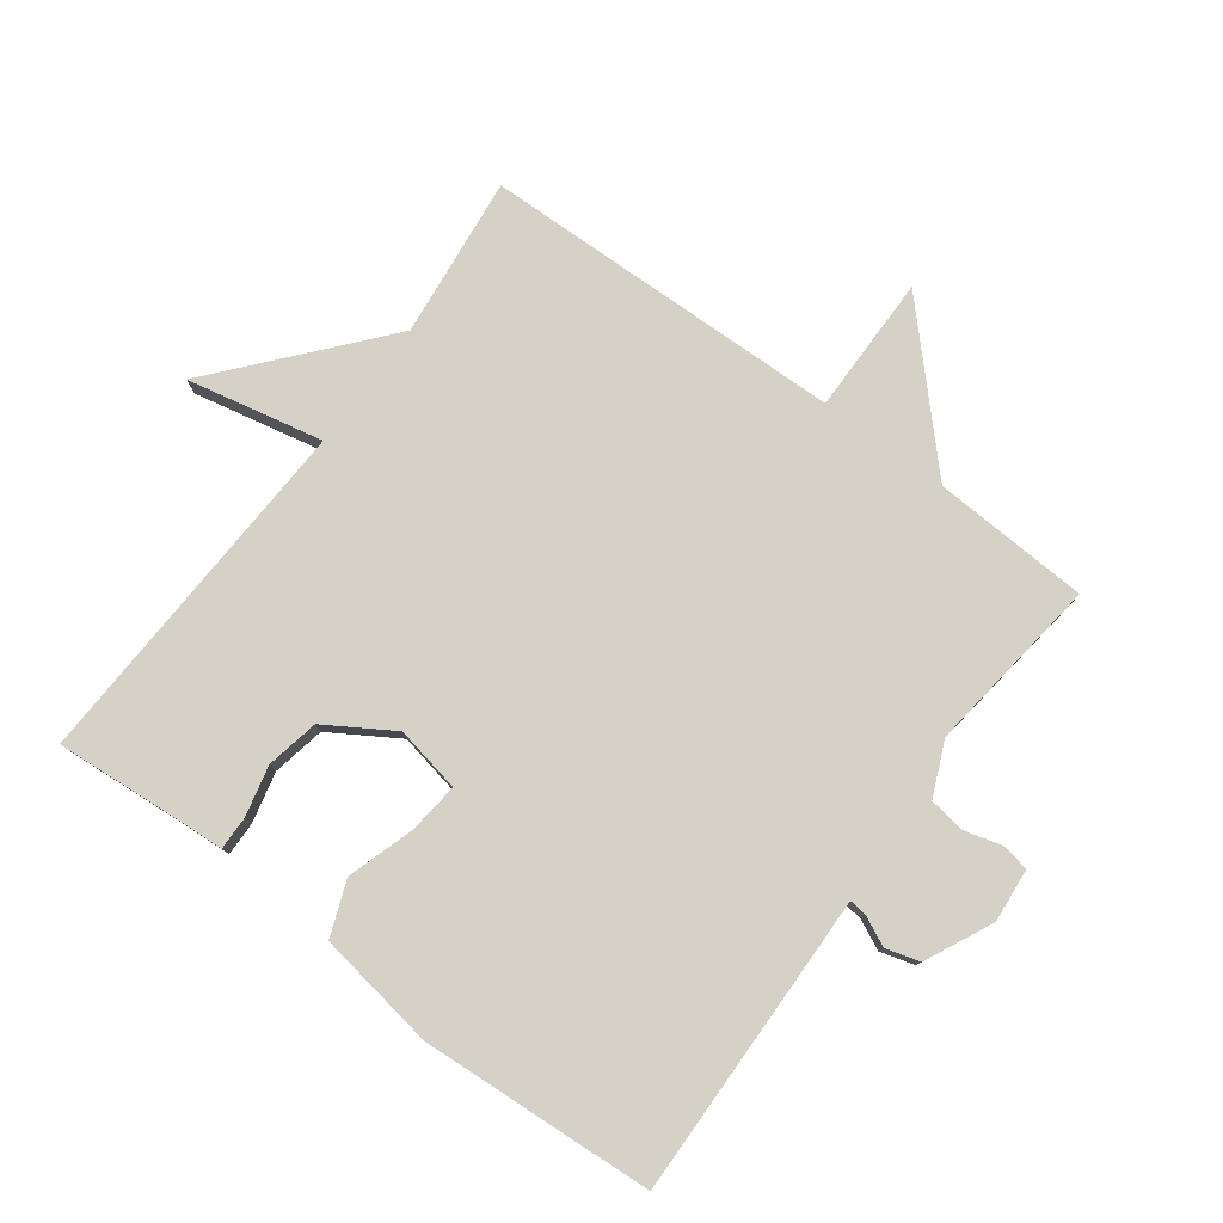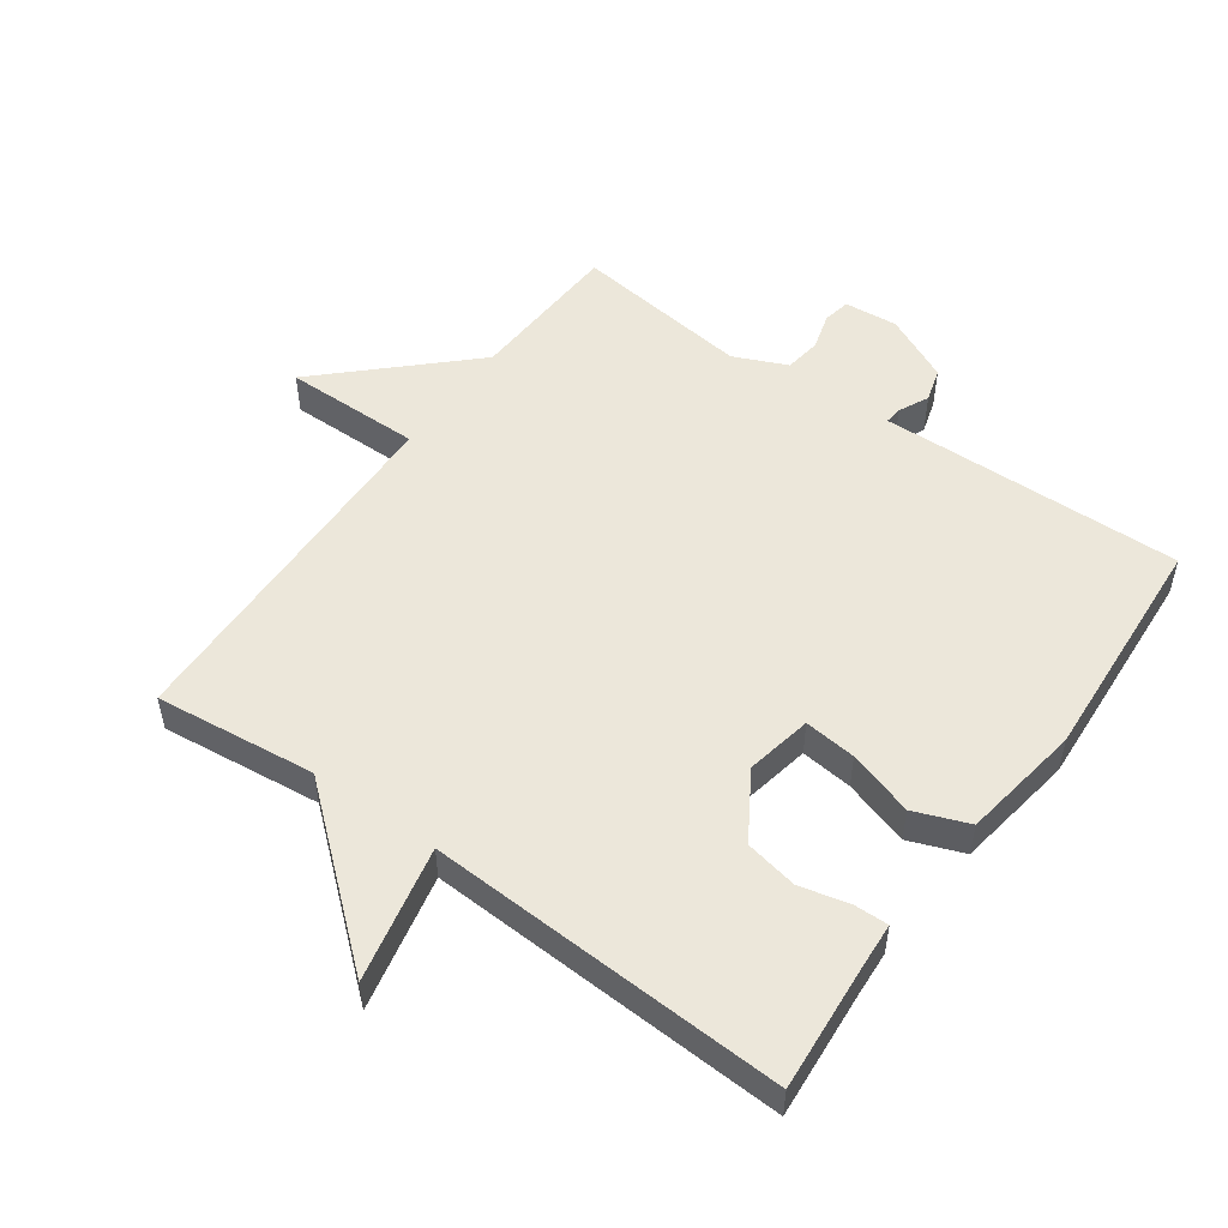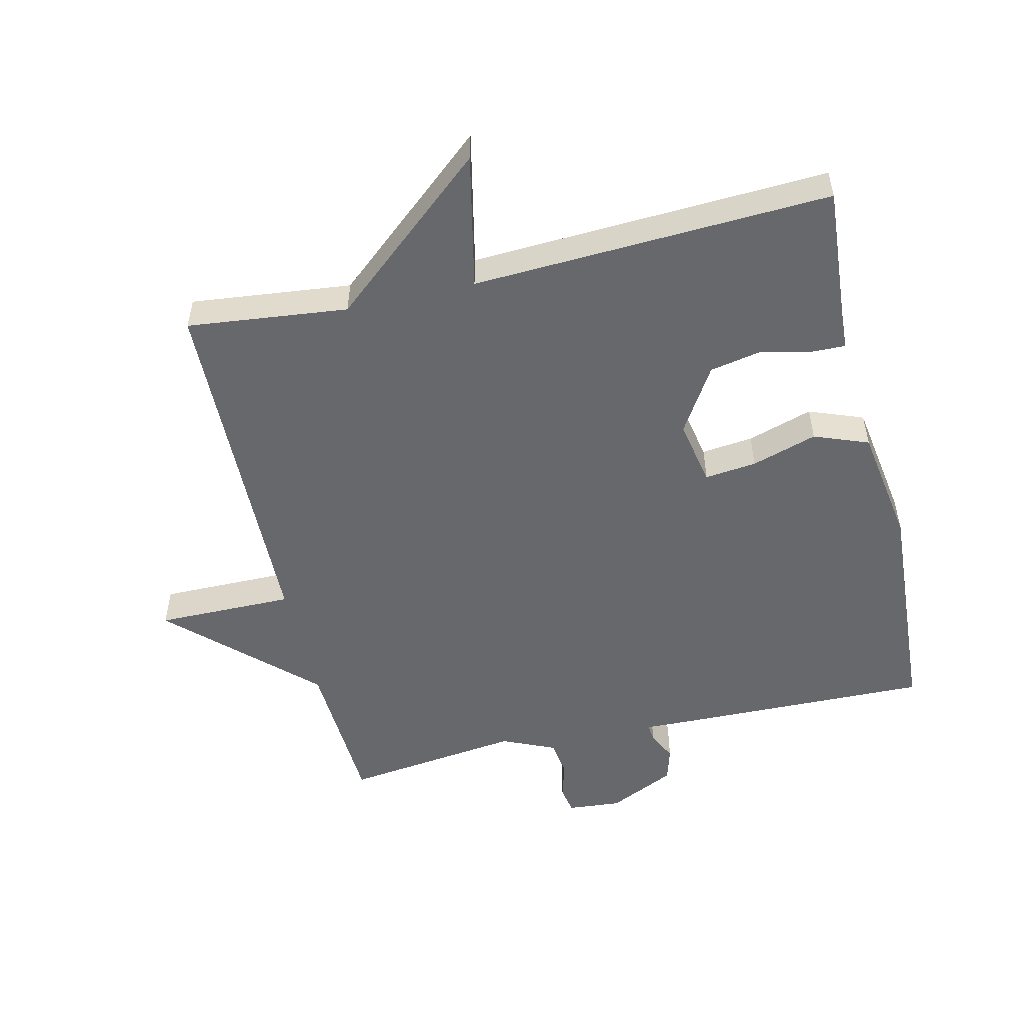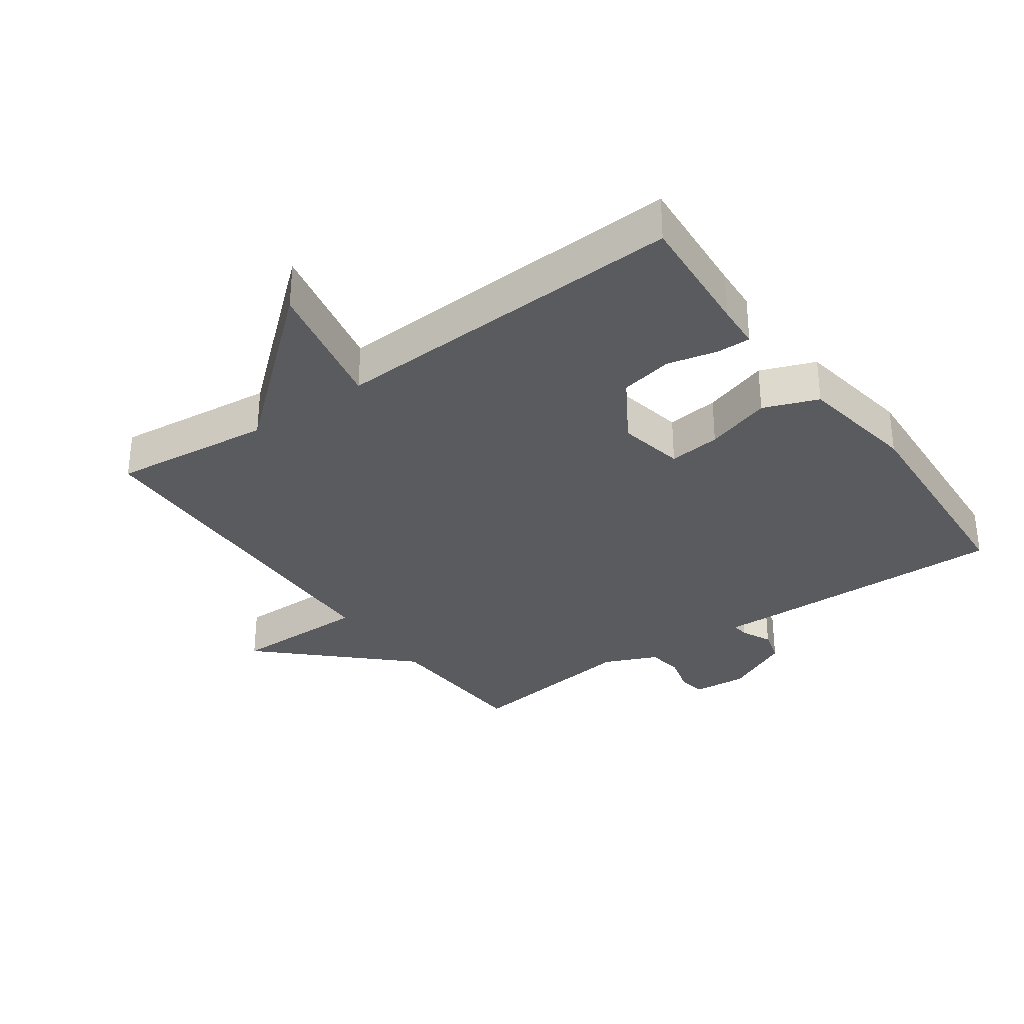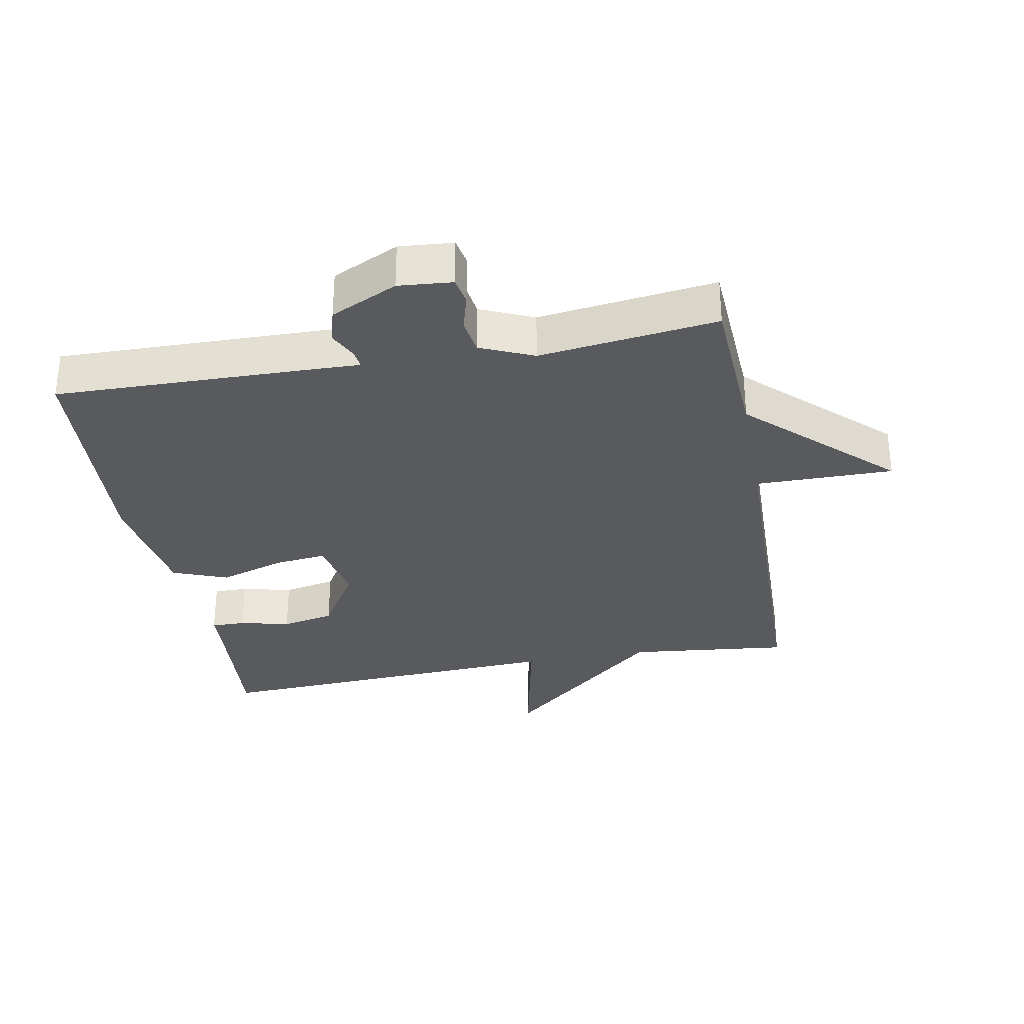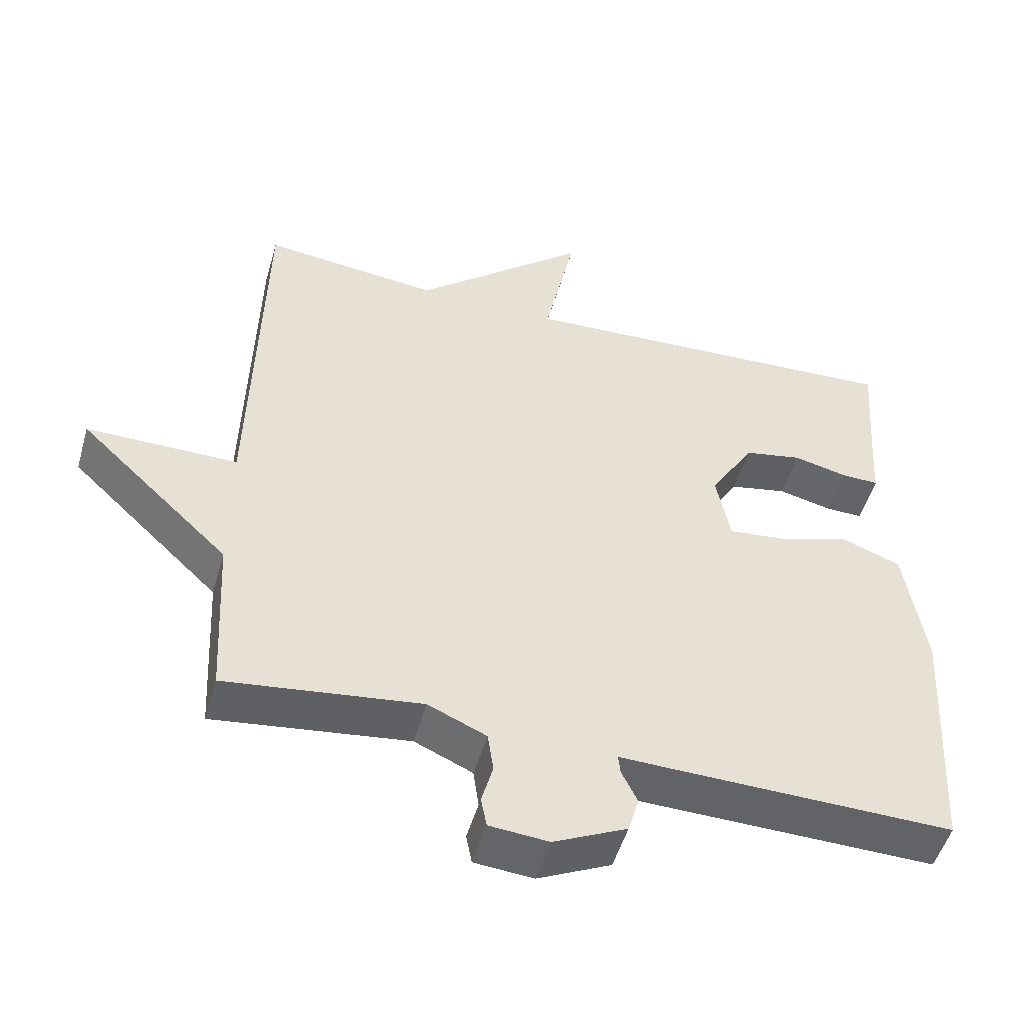
<metadata>
{"format":"obj","ext":"obj","renderer":"f3d","projection":"perspective","resolution":1024,"background":"white","views":[{"elev":78.7,"azim":126.5,"up":"+Y"},{"elev":52.0,"azim":35.4,"up":"+Y"},{"elev":-52.5,"azim":13.1,"up":"+Y"},{"elev":-32.4,"azim":35.5,"up":"+Y"},{"elev":-31.8,"azim":-169.5,"up":"+Y"},{"elev":-50.6,"azim":-15.9,"up":"+Z"}]}
</metadata>
<code>
v -0.5 0.07 0.5
v -0.252 0.07 0.473
v -0.008 0.07 0.682
v -0.052 0.07 0.473
v 0.5 0.07 0.5
v 0.485 0.07 0.303
v 0.481 0.07 0.234
v 0.429 0.07 0.235
v 0.352 0.07 0.253
v 0.271 0.07 0.237
v 0.208 0.07 0.135
v 0.228 0.07 0.033
v 0.308 0.07 0.042
v 0.409 0.07 0.074
v 0.493 0.07 0.042
v 0.522 0.07 -0.142
v 0.5 0.07 -0.5
v 0.101 0.07 -0.492
v 0.032 0.07 -0.49
v 0.035 0.07 -0.517
v 0.057 0.07 -0.563
v 0.042 0.07 -0.615
v -0.061 0.07 -0.664
v -0.144 0.07 -0.657
v -0.152 0.07 -0.615
v -0.136 0.07 -0.557
v -0.144 0.07 -0.501
v -0.226 0.07 -0.465
v -0.5 0.07 -0.5
v -0.513 0.07 -0.259
v -0.725 0.07 -0.058
v -0.513 0.07 -0.059
v -0.5 0 0.5
v -0.252 0 0.473
v -0.008 0 0.682
v -0.052 0 0.473
v 0.5 0 0.5
v 0.485 0 0.303
v 0.481 0 0.234
v 0.429 0 0.235
v 0.352 0 0.253
v 0.271 0 0.237
v 0.208 0 0.135
v 0.228 0 0.033
v 0.308 0 0.042
v 0.409 0 0.074
v 0.493 0 0.042
v 0.522 0 -0.142
v 0.5 0 -0.5
v 0.101 0 -0.492
v 0.032 0 -0.49
v 0.035 0 -0.517
v 0.057 0 -0.563
v 0.042 0 -0.615
v -0.061 0 -0.664
v -0.144 0 -0.657
v -0.152 0 -0.615
v -0.136 0 -0.557
v -0.144 0 -0.501
v -0.226 0 -0.465
v -0.5 0 -0.5
v -0.513 0 -0.259
v -0.725 0 -0.058
v -0.513 0 -0.059
f 30 31 32
f 32 1 2
f 30 32 2
f 29 30 2
f 28 29 2
f 27 28 2
f 26 27 2
f 24 25 26
f 23 24 26
f 22 23 26
f 21 22 26
f 20 21 26
f 19 20 26 2
f 17 18 19
f 16 17 19
f 15 16 19
f 14 15 19
f 13 14 19
f 12 13 19
f 11 12 19 2
f 10 11 2
f 9 10 2
f 8 9 2
f 7 8 2
f 6 7 2
f 4 5 6
f 4 6 2
f 2 3 4
f 64 63 62
f 34 33 64
f 34 64 62
f 34 62 61
f 34 61 60
f 34 60 59
f 34 59 58
f 58 57 56
f 58 56 55
f 58 55 54
f 58 54 53
f 58 53 52
f 34 58 52 51
f 51 50 49
f 51 49 48
f 51 48 47
f 51 47 46
f 51 46 45
f 51 45 44
f 34 51 44 43
f 34 43 42
f 34 42 41
f 34 41 40
f 34 40 39
f 34 39 38
f 38 37 36
f 34 38 36
f 36 35 34
f 1 33 34 2
f 2 34 35 3
f 3 35 36 4
f 4 36 37 5
f 5 37 38 6
f 6 38 39 7
f 7 39 40 8
f 8 40 41 9
f 9 41 42 10
f 10 42 43 11
f 11 43 44 12
f 12 44 45 13
f 13 45 46 14
f 14 46 47 15
f 15 47 48 16
f 16 48 49 17
f 17 49 50 18
f 18 50 51 19
f 19 51 52 20
f 20 52 53 21
f 21 53 54 22
f 22 54 55 23
f 23 55 56 24
f 24 56 57 25
f 25 57 58 26
f 26 58 59 27
f 27 59 60 28
f 28 60 61 29
f 29 61 62 30
f 30 62 63 31
f 31 63 64 32
f 32 64 33 1

</code>
